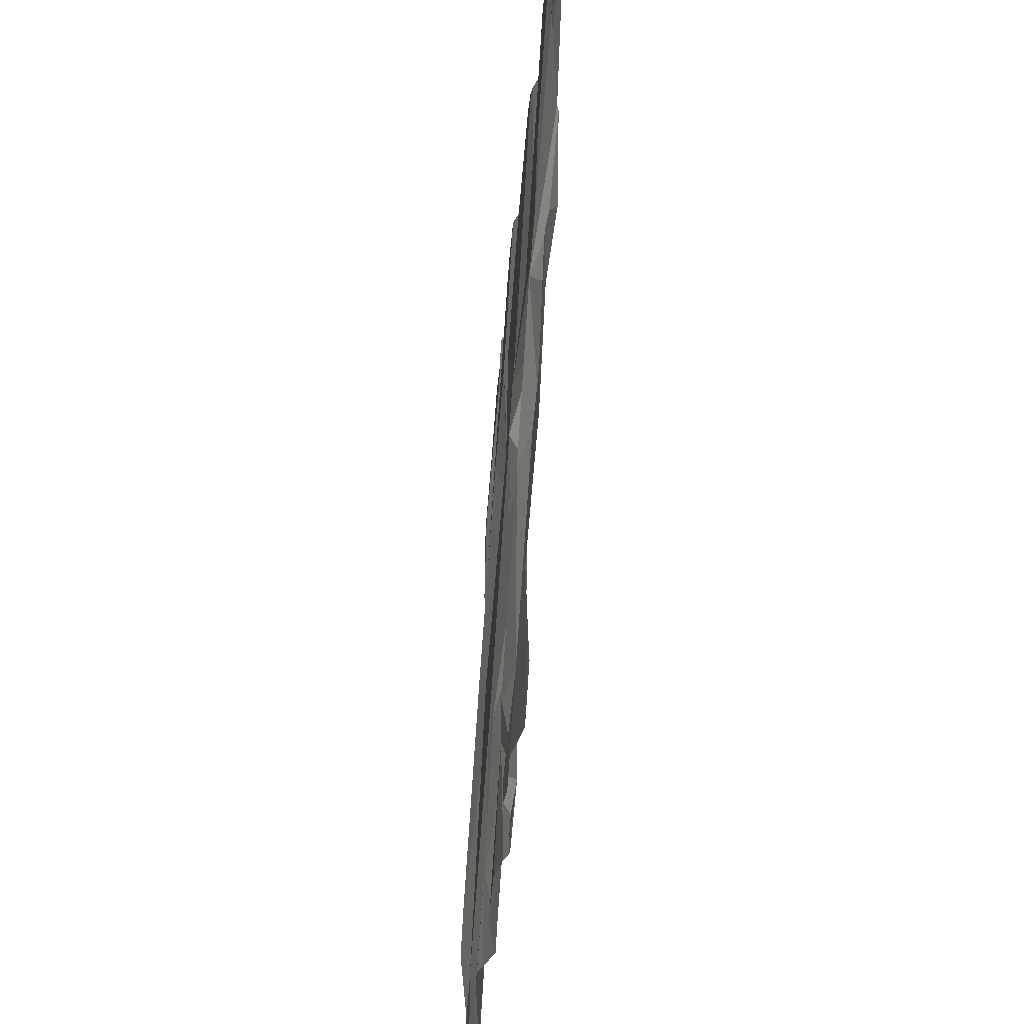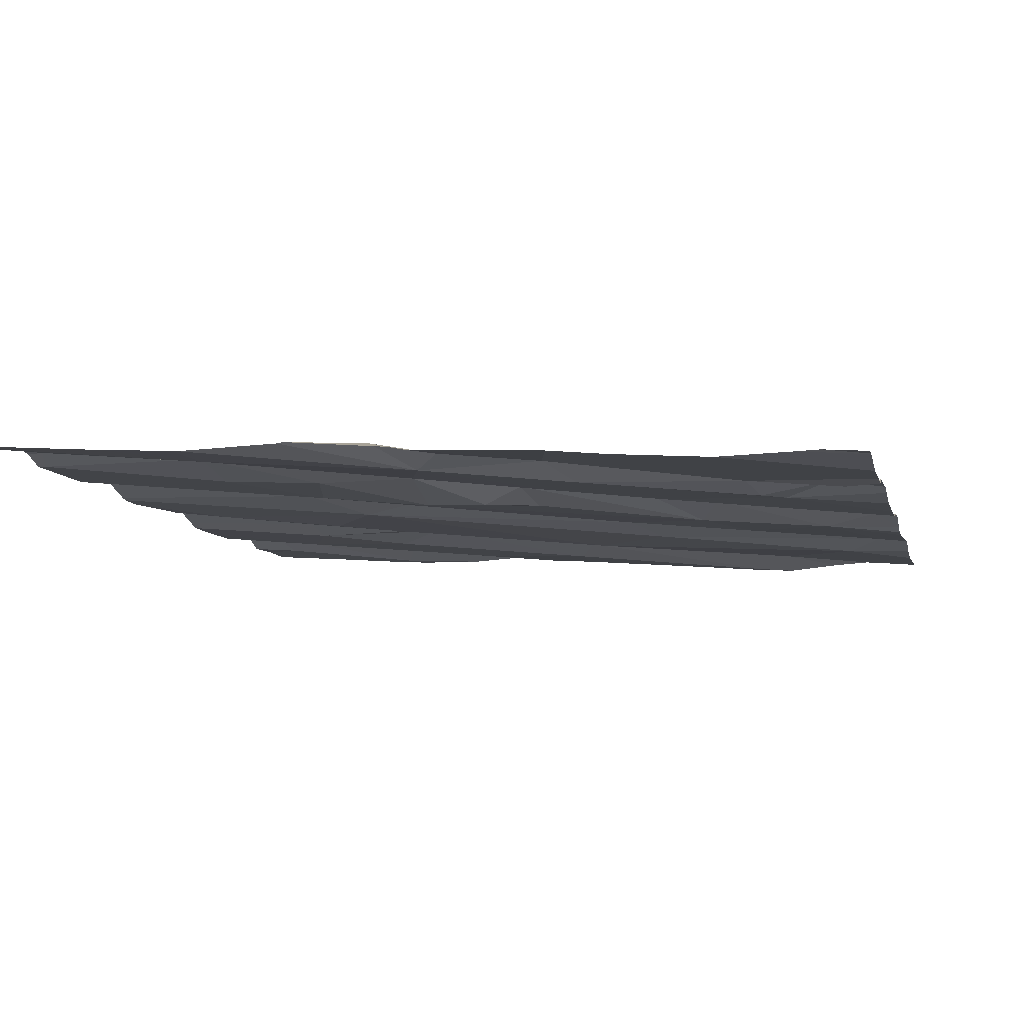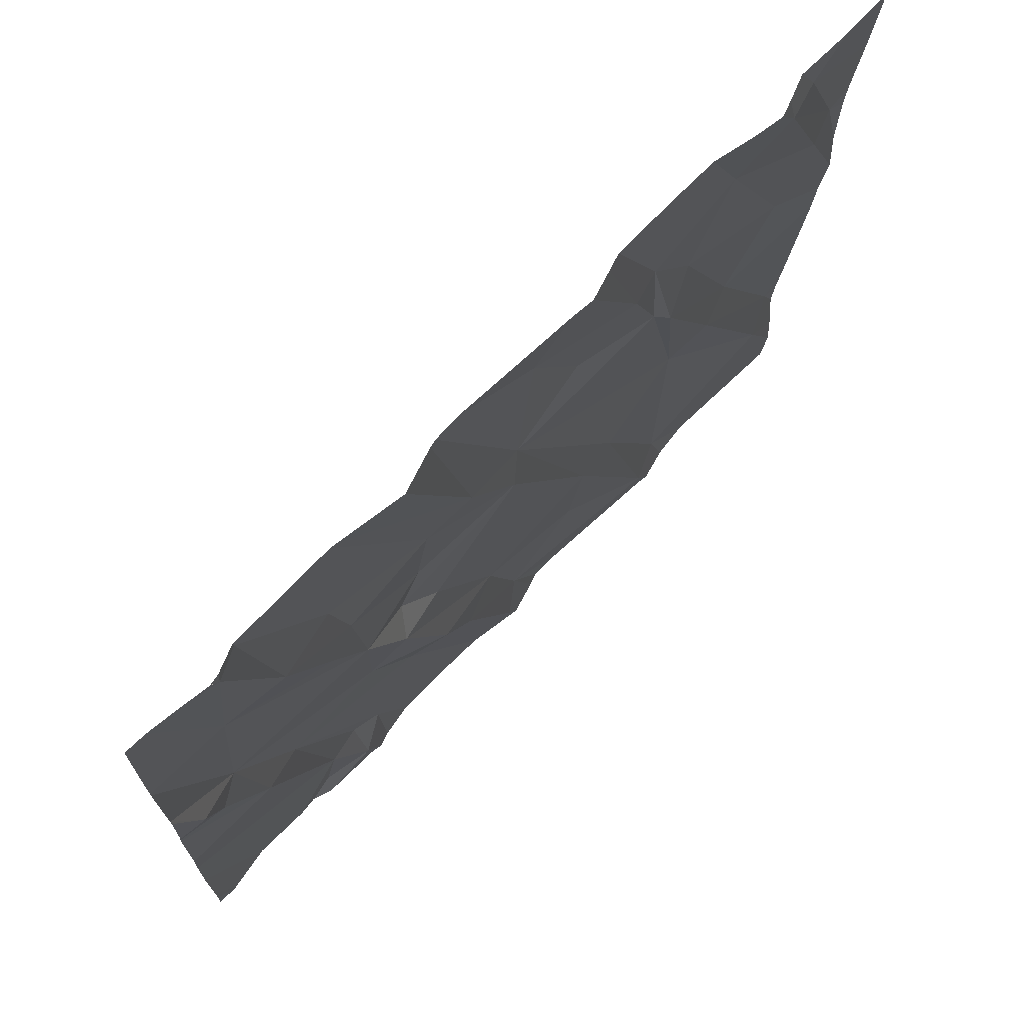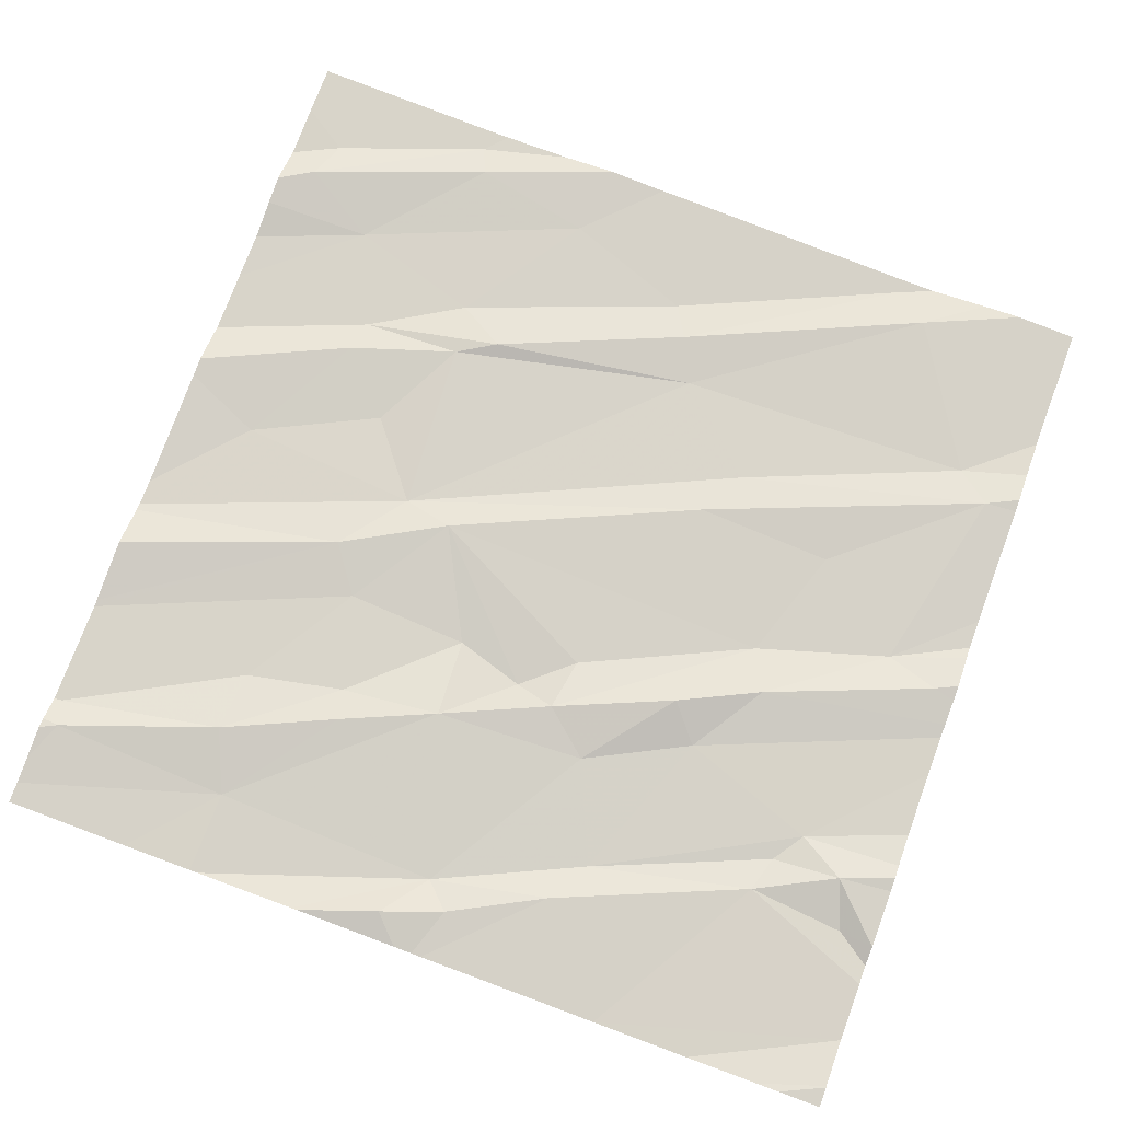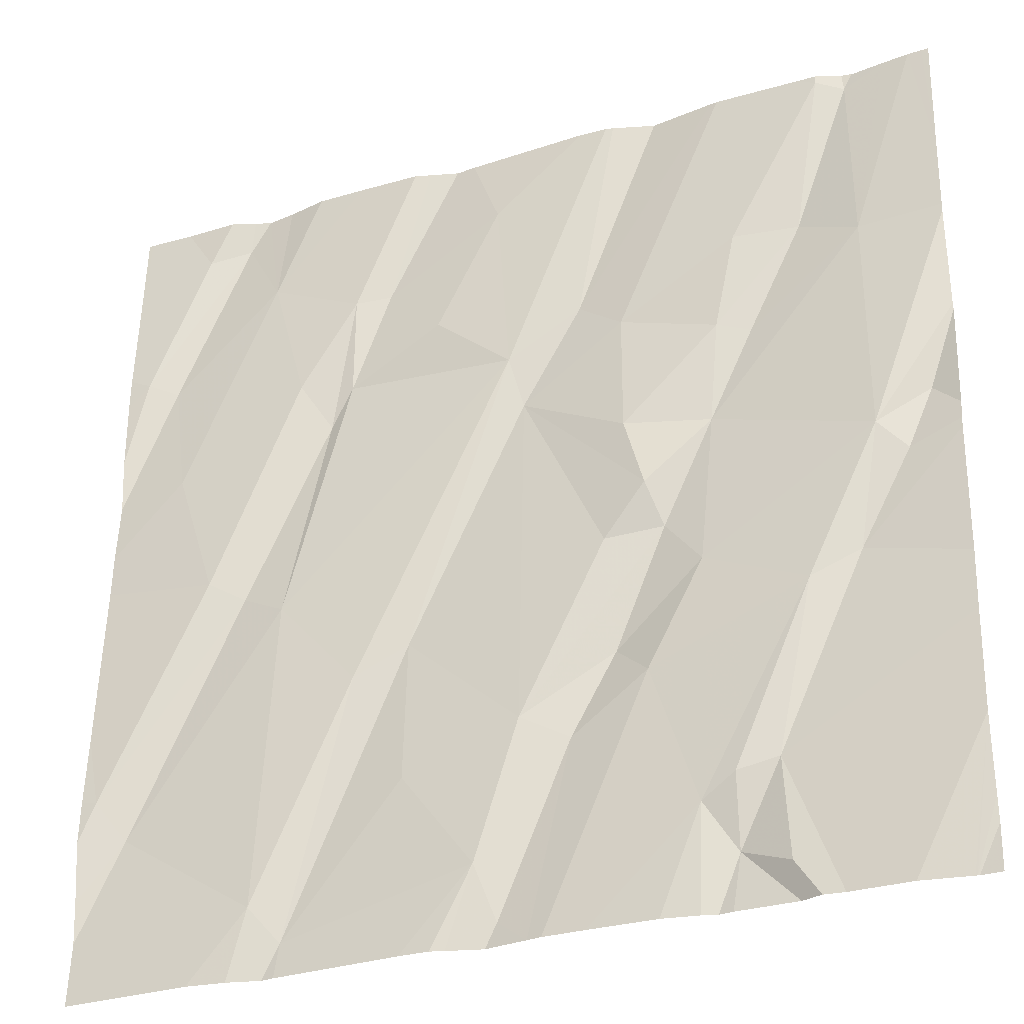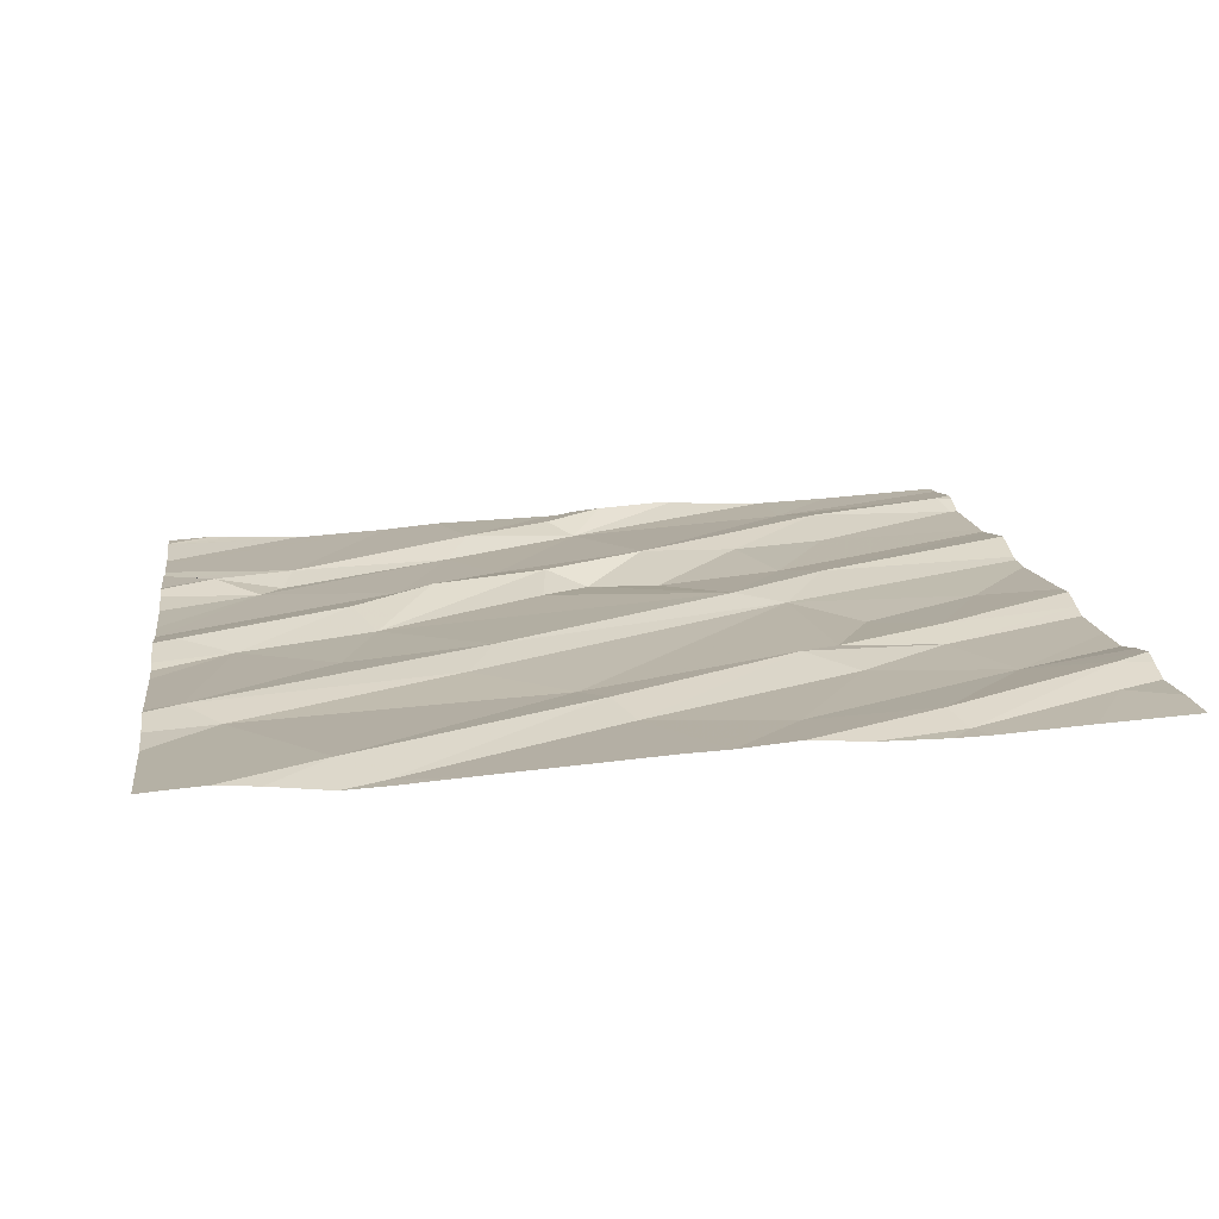
<metadata>
{"format":"obj","ext":"obj","renderer":"f3d","projection":"perspective","resolution":1024,"background":"white","views":[{"elev":-31.5,"azim":-92.7,"up":"+Y"},{"elev":-7.2,"azim":-76.5,"up":"+Z"},{"elev":72.3,"azim":-45.3,"up":"+Y"},{"elev":76.1,"azim":-69.8,"up":"+Z"},{"elev":-29.5,"azim":-156.0,"up":"+Y"},{"elev":13.6,"azim":82.1,"up":"+Z"}]}
</metadata>
<code>
v -129 270 501.1
v -129.3 270 501.1
v -129.2 270 501.1
v -129.2 270 501.1
v -129.2 270 501.1
v -129.1 270 501.1
v -128.4 268.3 501
v -128 268.2 501
v -128.9 270 501.1
v -128.7 270 501
v -129.2 268.8 501
v -129.1 268.7 501
v -128.7 270 501
v -127.5 269.5 501
v -127.5 269.4 501
v -127.5 269.1 501
v -129 268.2 501
v -128.9 268.2 501
v -129.4 270 501.1
v -129.4 270 501.1
v -128.9 268.3 501
v -128.8 268.6 501
v -128.9 268.4 501
v -129 268.4 501
v -128.9 268.8 501
v -127.5 268.2 501
v -128.2 268.8 501
v -128.1 268.7 501
v -128.8 268.9 501
v -128.5 268.5 501
v -128.7 268.7 501
v -128.2 268.5 501
v -128.5 269.3 501
v -128.4 268.1 501
v -128.6 268.5 501
v -127.9 268.2 500.9
v -127.9 268.9 501
v -127.6 268.4 501
v -127.8 269 501
v -127.9 268.1 501
v -128 268.1 501
v -127.5 268.5 500.9
v -128.3 268.1 500.9
v -128.3 268.1 501
v -127.8 269 501
v -129.4 269.1 501
v -129.3 269 501
v -127.5 268.4 500.9
v -127.5 268.3 500.9
v -129 269.4 501.1
v -128.9 269.4 501
v -128.9 269.2 501
v -127.5 268.1 500.9
v -129.2 270 501.1
v -129.1 269.6 501.1
v -129.2 269.6 501
v -129.2 269.1 501
v -129.2 270 501.1
v -129 269.6 501
v -128.7 269.2 501
v -128.8 269 501
v -128.7 269.5 501
v -128.1 269.4 501
v -128.5 269.4 501
v -128.6 269.5 501
v -128.3 269.6 501
v -128.2 269.7 501
v -128.1 269.7 501
v -127.6 269.5 501
v -127.9 269.8 501
v -127.8 269.9 501
v -128.7 268.9 501
v -128.4 269.8 501
v -128 269.4 501
v -128 269.5 501
v -127.7 269.3 501
v -129 268.1 501
v -127.6 269.6 501
v -128.3 268.1 500.9
v -127.5 268.7 501
v -128.2 270 501
v -127.5 268.5 500.9
v -127.7 269.9 501
v -129.4 268.7 501
v -129.4 268.6 501
v -128.9 270 501.1
v -129.4 268.2 501
v -129.4 269 501
v -129.4 268.4 501
v -129.4 268.2 501
v -129.4 269.6 501
v -129.4 269.7 501
v -129.4 269.1 501
v -129.4 269 501
v -129.4 269.5 501
v -129.4 269.3 501
v -129.4 269.3 501
v -129.4 270 501.1
v -127.5 269 501
v -127.5 269.3 501
v -127.5 269.6 501
v -127.5 269.8 501
v -129.1 268.1 501
v -128.9 268.1 501
v -128.8 268.1 501
v -128.9 268.1 501
v -128.9 268.1 501
v -129.3 268.1 501
v -129.1 268.1 501
v -129.4 268.1 501
v -128.4 268.1 501
v -128.5 268.1 501
v -128.5 268.1 501
v -128.6 268.1 501
v -128.5 268.1 501
v -127.9 268.1 500.9
v -127.8 268.1 500.9
v -127.5 268.1 500.9
v -129.2 268.1 501
v -129.4 268.1 501
v -129.4 268.1 501
v -129.4 268.1 501
v -127.5 268.1 500.9
v -128.2 270 501
v -128.6 270 501
v -128.3 270 501
v -127.8 270 501
v -127.9 270 501
v -127.8 270 501
v -128.3 270 501.1
v -128 270 501
v -128.1 270 501
v -128.8 270 501.1
v -127.7 270 501
v -127.6 270 501
v -129.4 270 501.1
v -129.2 270 501.1
v -129.4 270 501.1
v -127.5 270 501
v -127.5 270 501
f 129 71 83
f 77 17 103
f 128 70 127
f 127 71 129
f 104 18 106
f 22 12 21
f 18 21 23
f 24 17 18
f 24 11 84
f 25 12 22
f 102 83 101
f 23 24 18
f 106 18 107
f 109 85 119
f 101 78 14
f 126 73 67
f 23 21 12
f 12 11 24
f 24 23 12
f 103 24 109
f 31 30 29
f 34 7 35
f 31 22 35
f 30 35 7
f 30 32 27
f 44 34 111
f 22 31 25
f 8 7 43
f 30 31 35
f 32 30 7
f 8 36 28
f 28 36 37
f 112 22 113
f 36 38 37
f 28 27 8
f 113 21 114
f 34 35 112
f 7 8 32
f 39 37 38
f 27 32 8
f 36 8 40
f 125 73 126
f 38 42 39
f 124 68 70
f 42 38 49
f 105 21 104
f 45 39 42
f 38 36 53
f 104 21 18
f 51 50 52
f 54 56 55
f 100 69 16
f 47 46 93
f 88 47 94
f 57 47 11
f 11 12 57
f 57 56 91
f 47 57 46
f 57 52 56
f 55 59 58
f 52 57 25
f 55 56 50
f 29 52 25
f 61 60 52
f 60 62 51
f 52 60 51
f 99 45 80
f 12 25 57
f 59 55 51
f 51 62 59
f 29 61 52
f 46 57 96
f 52 50 56
f 50 51 55
f 37 63 64
f 64 65 33
f 64 33 27
f 10 64 13
f 33 60 61
f 63 66 64
f 68 67 63
f 70 69 71
f 29 30 72
f 27 33 30
f 29 25 31
f 62 60 33
f 67 73 66
f 39 45 74
f 70 68 75
f 29 72 61
f 64 66 73
f 59 62 86
f 39 74 37
f 74 63 37
f 61 72 33
f 75 76 70
f 30 33 72
f 27 28 64
f 65 62 33
f 45 76 75
f 75 74 45
f 63 74 68
f 28 37 64
f 67 66 63
f 75 68 74
f 86 65 9
f 103 17 24
f 69 70 76
f 16 45 99
f 15 69 100
f 69 78 71
f 69 76 16
f 45 42 80
f 81 67 68
f 58 54 55
f 58 59 1
f 77 18 17
f 4 58 3
f 56 54 2
f 20 92 136
f 81 68 124
f 70 71 127
f 126 67 130
f 129 83 134
f 13 73 125
f 124 70 132
f 83 78 101
f 135 102 139
f 78 83 71
f 16 76 45
f 84 11 88
f 85 24 84
f 41 8 43
f 19 56 2
f 14 78 15
f 110 87 120
f 15 78 69
f 88 11 47
f 85 89 108
f 3 58 6
f 89 90 110
f 26 38 53
f 91 56 92
f 40 8 41
f 92 56 19
f 48 42 49
f 93 46 97
f 94 47 93
f 49 38 26
f 44 7 34
f 95 57 91
f 96 57 95
f 4 54 58
f 97 46 96
f 53 36 117
f 82 42 48
f 43 7 79
f 79 7 44
f 80 42 82
f 20 98 92
f 107 18 77
f 2 54 5
f 108 89 122
f 109 24 85
f 6 58 1
f 110 90 87
f 111 34 115
f 112 35 22
f 5 54 137
f 9 65 133
f 113 22 21
f 114 21 105
f 115 34 112
f 116 36 40
f 1 59 86
f 86 62 65
f 117 36 116
f 118 53 123
f 119 85 108
f 13 64 73
f 120 87 121
f 122 89 110
f 10 65 64
f 123 53 117
f 130 67 81
f 131 70 128
f 132 70 131
f 133 65 10
f 134 83 135
f 135 83 102
f 136 92 19
f 137 54 4
f 138 98 20
f 139 102 140

</code>
